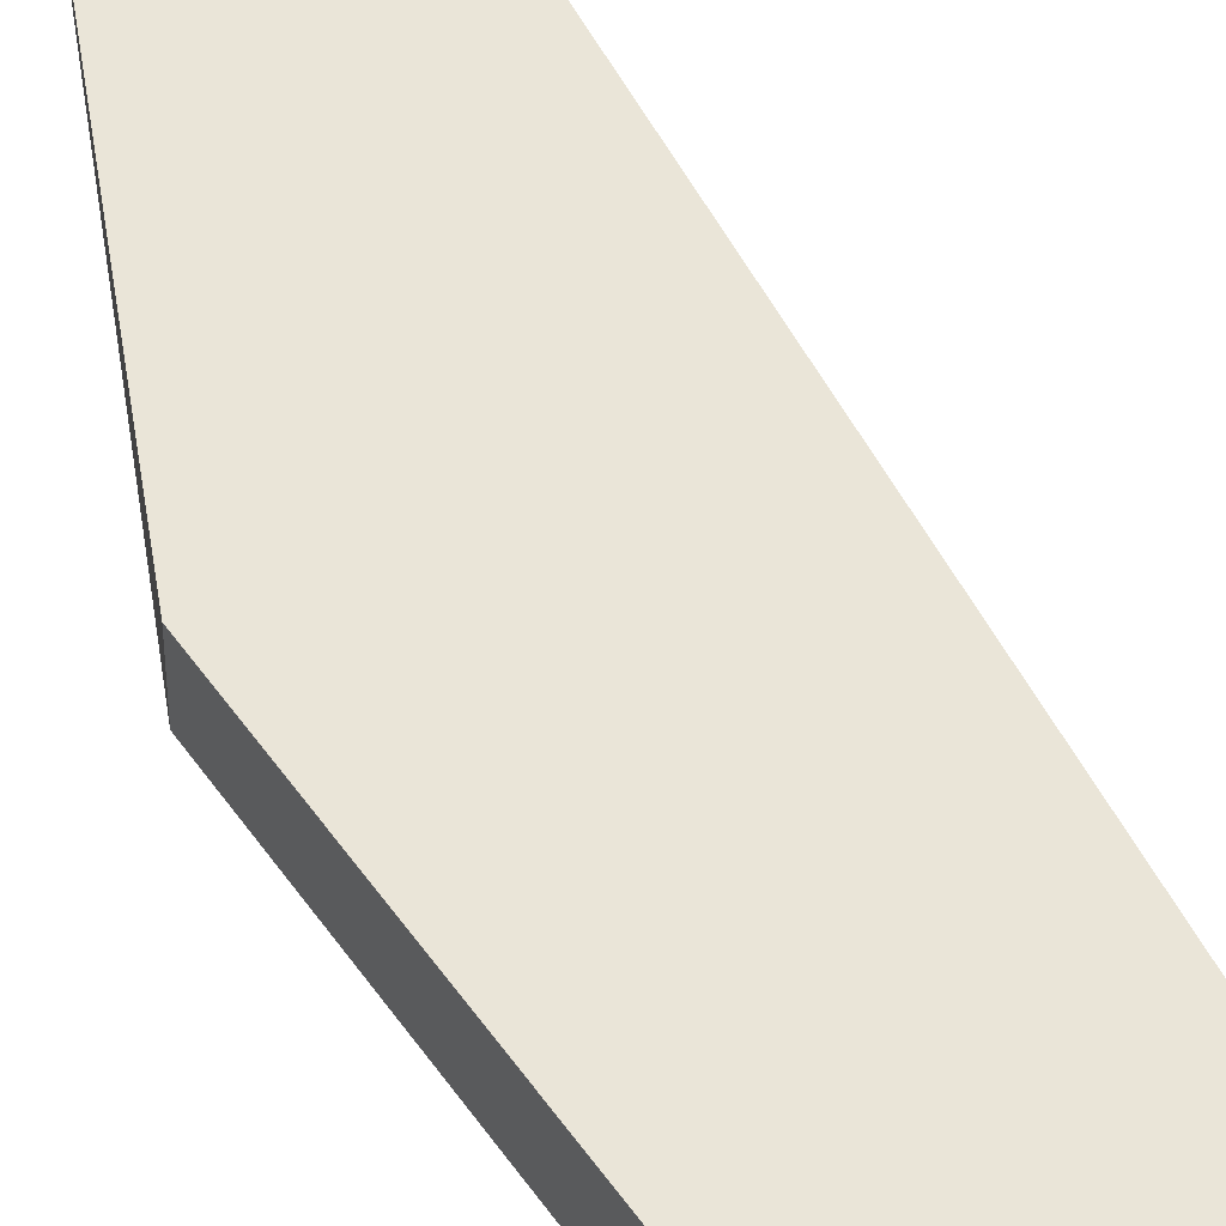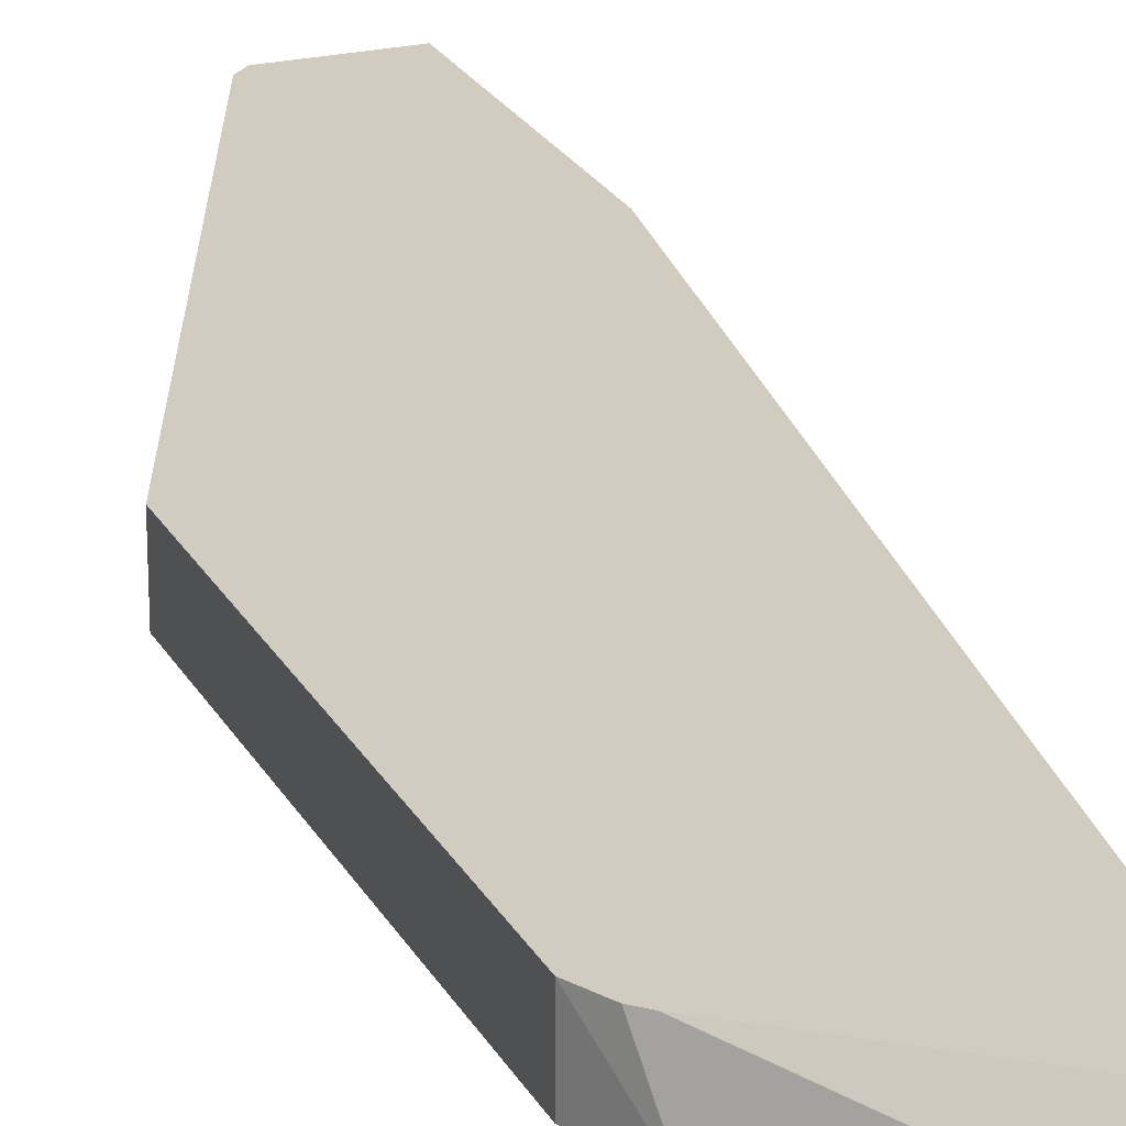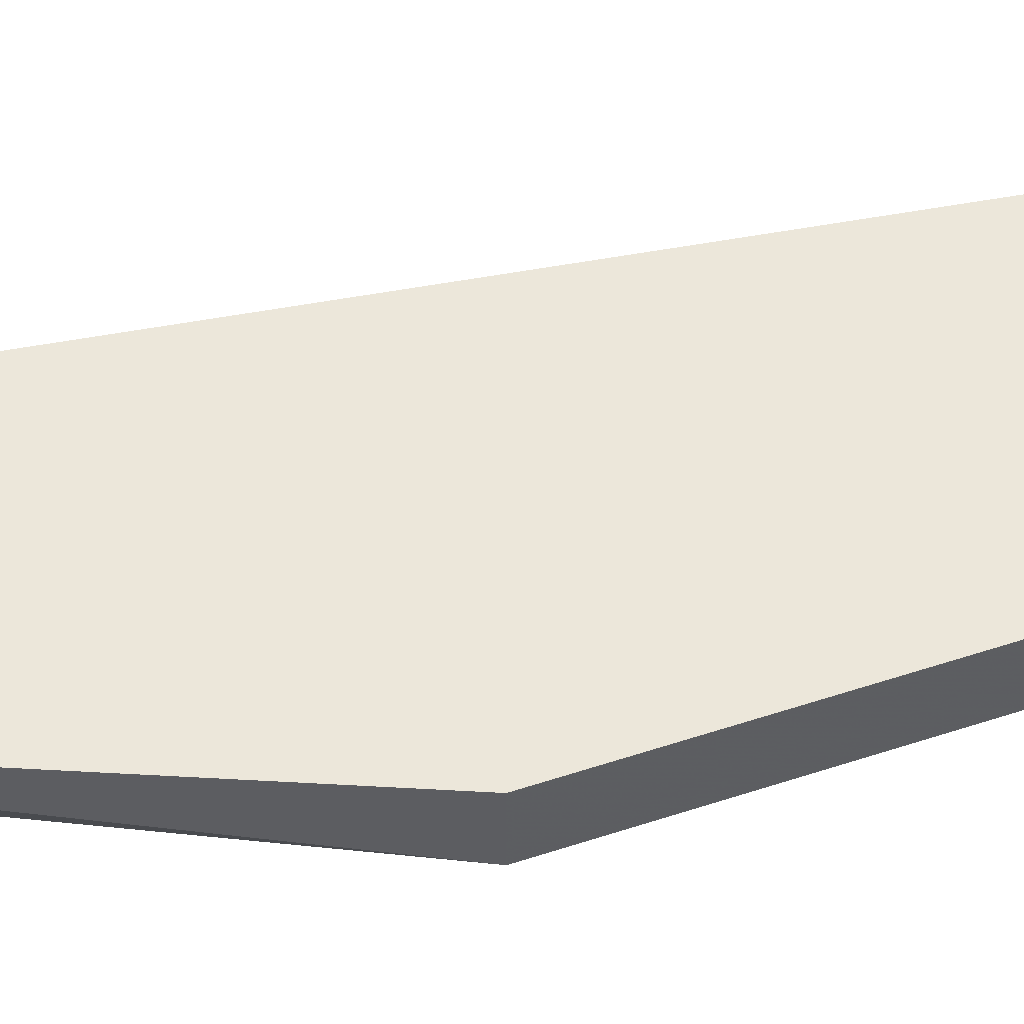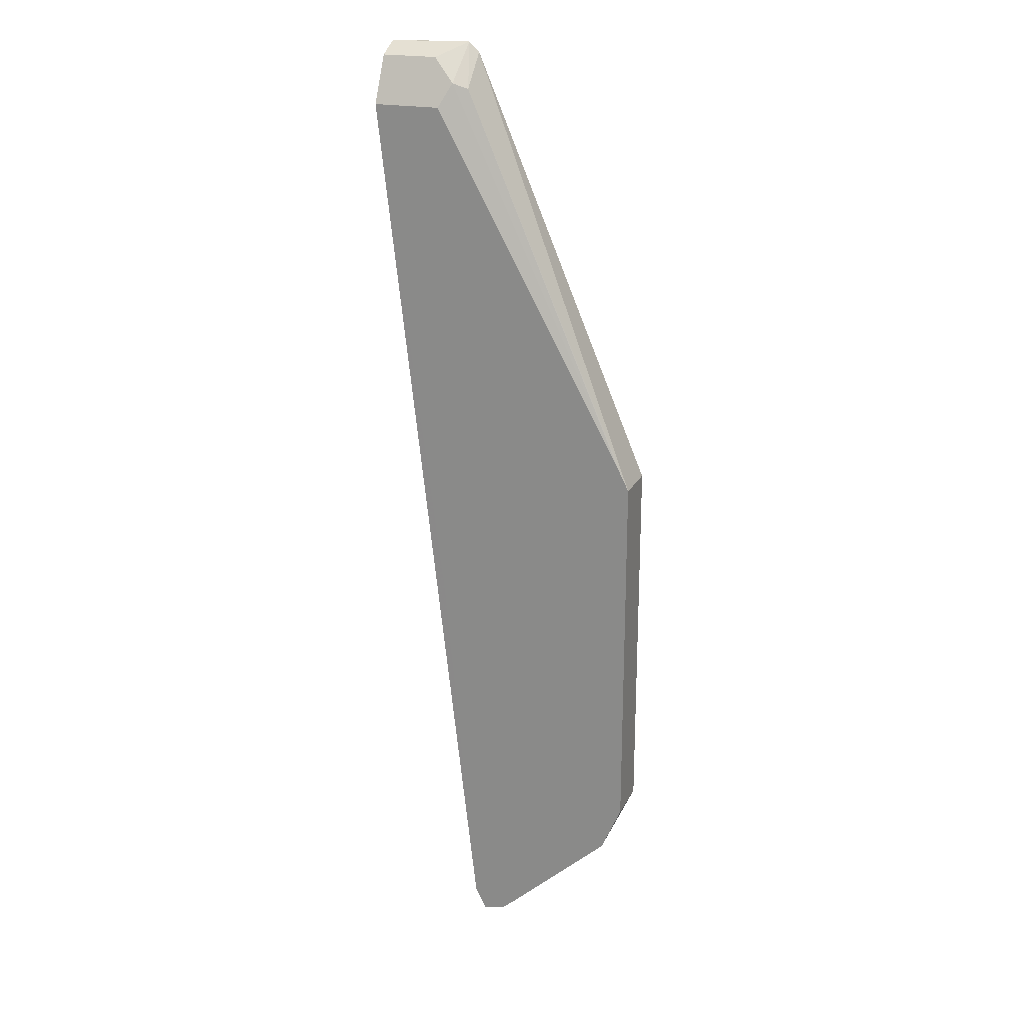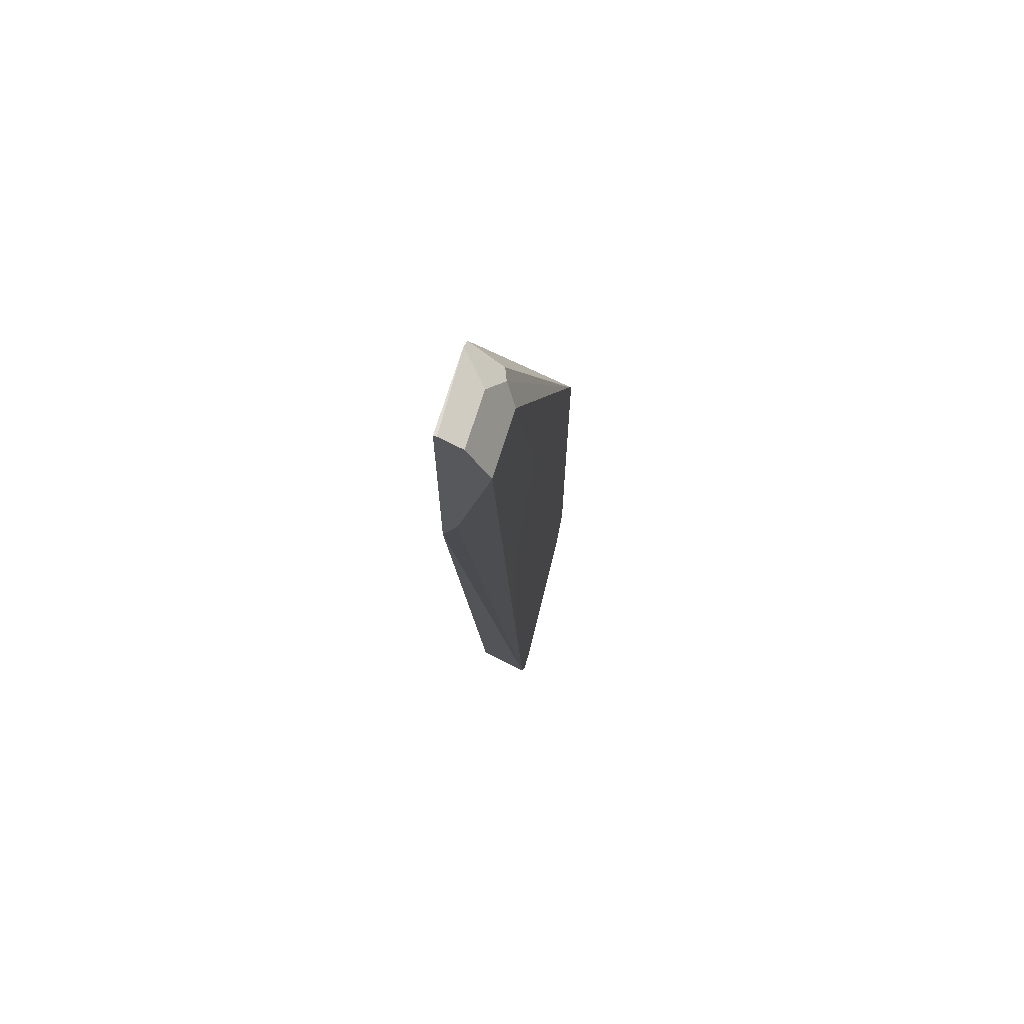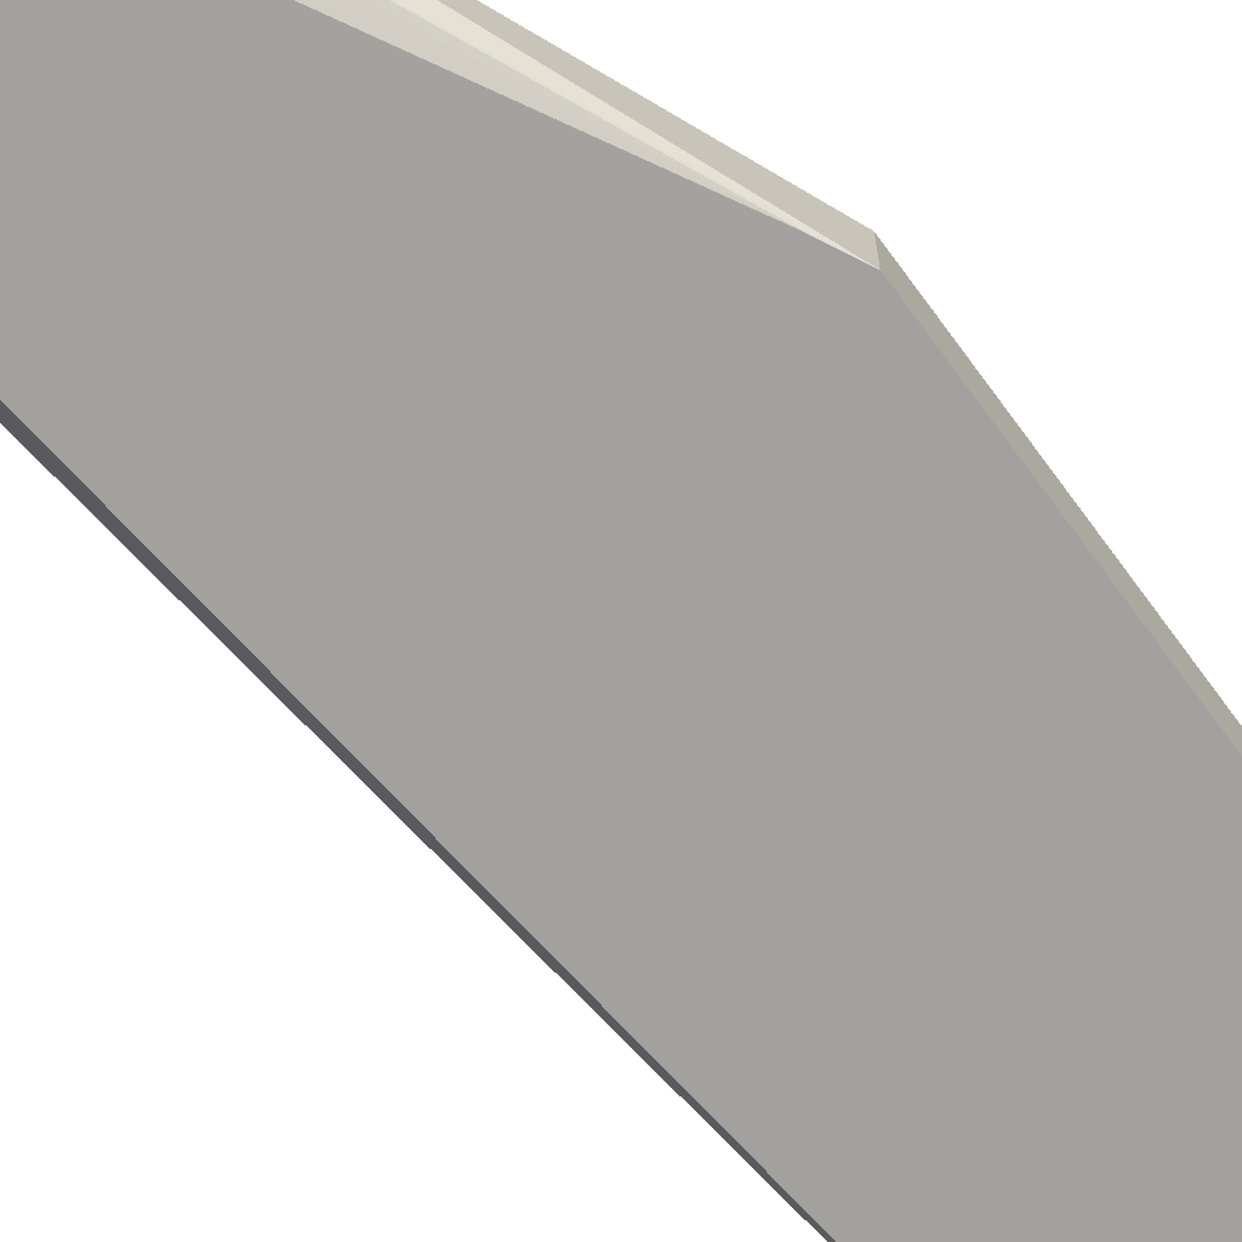
<metadata>
{"format":"obj","ext":"obj","renderer":"f3d","projection":"perspective","resolution":1024,"background":"white","views":[{"elev":44.9,"azim":-31.7,"up":"+Z"},{"elev":23.8,"azim":-22.3,"up":"+Z"},{"elev":53.7,"azim":-109.5,"up":"+Z"},{"elev":21.4,"azim":-159.4,"up":"+Y"},{"elev":68.7,"azim":106.9,"up":"+Y"},{"elev":-72.3,"azim":-143.7,"up":"+Z"}]}
</metadata>
<code>
v -0.2258 0.7736 -0.1501
v -0.2673 0.7744 -0.1484
v -0.2258 0.7736 -0.1484
v -0.2258 0.7678 -0.1616
v -0.2725 0.7695 -0.1484
v -0.254 0.7678 -0.1616
v -0.2656 0.7563 -0.1674
v -0.2728 0.7534 -0.1645
v -0.2258 0.6605 -0.1484
v -0.2258 0.7614 -0.1649
v -0.3637 0.5542 -0.1733
v -0.3637 0.5542 -0.1484
v -0.2598 0.7447 -0.1732
v -0.3579 0.5658 -0.1733
v -0.2258 0.6754 -0.1559
v -0.2771 0.3118 -0.1484
v -0.2771 0.2944 -0.1732
v -0.2771 0.2944 -0.1733
v -0.2258 0.7447 -0.1732
v -0.3637 0.3637 -0.1733
v -0.3637 0.3637 -0.1484
v -0.2944 0.6062 -0.1733
v -0.3139 0.6018 -0.1733
v -0.2833 0.2969 -0.1484
v -0.2815 0.2858 -0.1645
v -0.2829 0.283 -0.1733
v -0.2597 0.485 -0.1733
v -0.2597 0.5023 -0.1733
v -0.2598 0.5542 -0.1733
v -0.2656 0.5658 -0.1733
v -0.2829 0.6004 -0.1733
v -0.3533 0.3395 -0.1733
v -0.3579 0.3522 -0.1484
v -0.2907 0.2982 -0.1484
v -0.2858 0.2858 -0.1645
v -0.2829 0.2829 -0.1732
v -0.283 0.2829 -0.1733
v -0.3538 0.3481 -0.1484
v -0.2998 0.2903 -0.1733
v -0.3002 0.2887 -0.1674
v -0.2944 0.2944 -0.1559
v -0.2875 0.284 -0.1733
v -0.2944 0.2858 -0.1733
f 19 28 29
f 19 29 30
f 18 27 19
f 18 25 26
f 17 25 18
f 16 25 17
f 15 18 19
f 11 39 32
f 13 22 23
f 13 19 22
f 11 21 12
f 11 20 21
f 11 32 20
f 11 43 39
f 19 30 31
f 11 42 43
f 13 23 14
f 19 31 22
f 35 41 40
f 20 32 21
f 40 43 42
f 39 43 40
f 38 40 41
f 36 42 37
f 35 40 42
f 11 37 42
f 35 42 36
f 34 38 41
f 19 27 28
f 34 41 35
f 32 39 40
f 32 38 33
f 26 36 37
f 25 36 26
f 25 35 36
f 24 35 25
f 24 34 35
f 21 32 33
f 32 40 38
f 11 26 37
f 16 24 25
f 11 27 18
f 2 9 3
f 2 16 9
f 2 24 16
f 2 34 24
f 2 38 34
f 2 33 38
f 2 21 33
f 2 12 21
f 2 5 12
f 1 4 2
f 1 10 4
f 1 19 10
f 1 15 19
f 1 9 15
f 1 3 9
f 1 2 3
f 11 18 26
f 2 4 6
f 2 6 7
f 11 30 29
f 2 8 5
f 11 28 27
f 2 7 8
f 11 29 28
f 11 31 30
f 11 23 22
f 11 14 23
f 10 19 13
f 9 18 15
f 9 17 18
f 11 22 31
f 8 14 11
f 7 10 13
f 7 14 8
f 7 13 14
f 6 10 7
f 5 11 12
f 4 10 6
f 9 16 17
f 5 8 11

</code>
